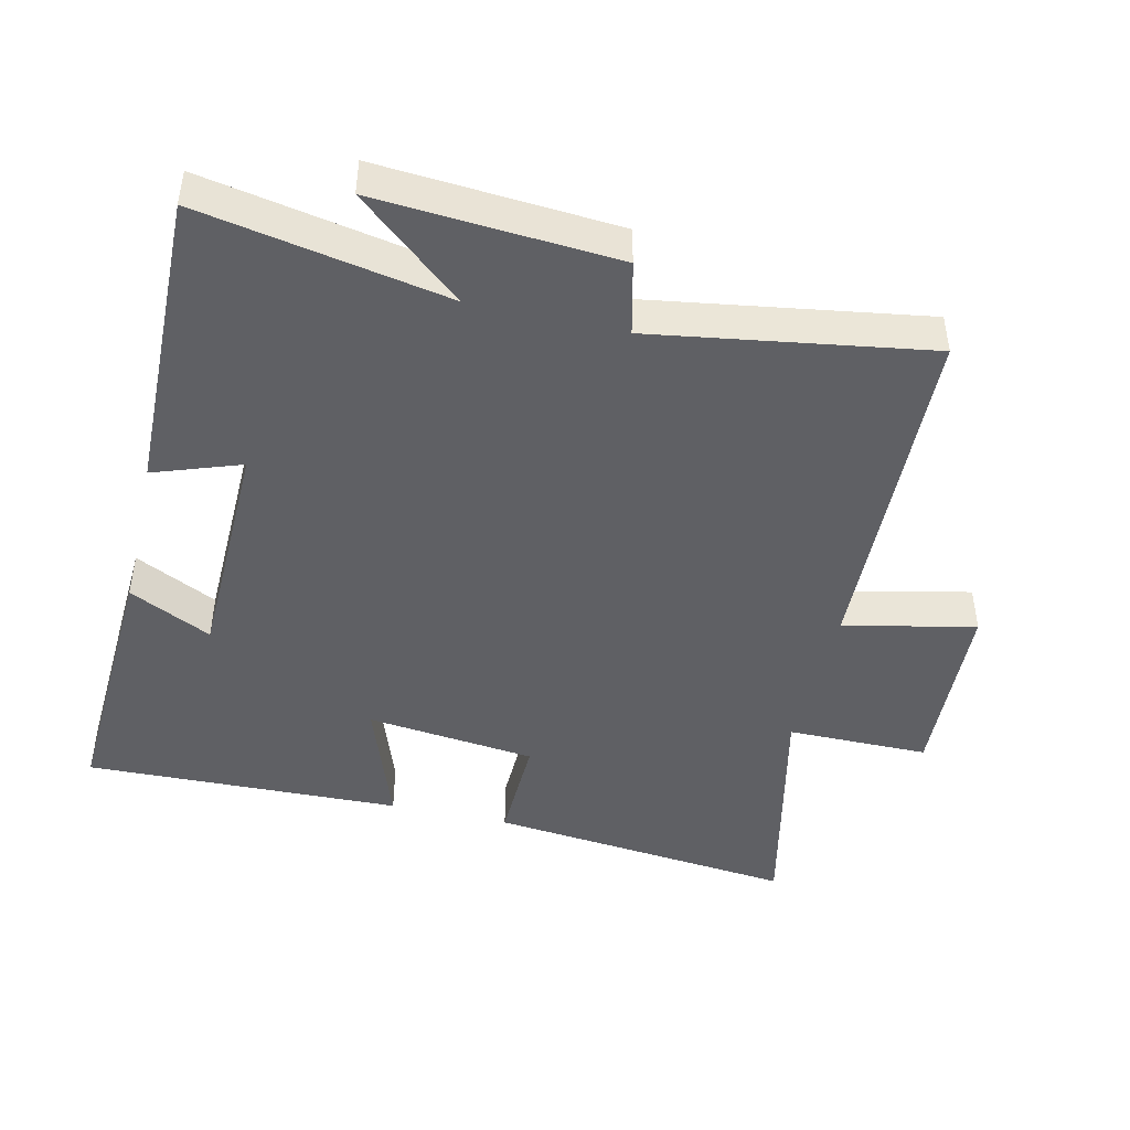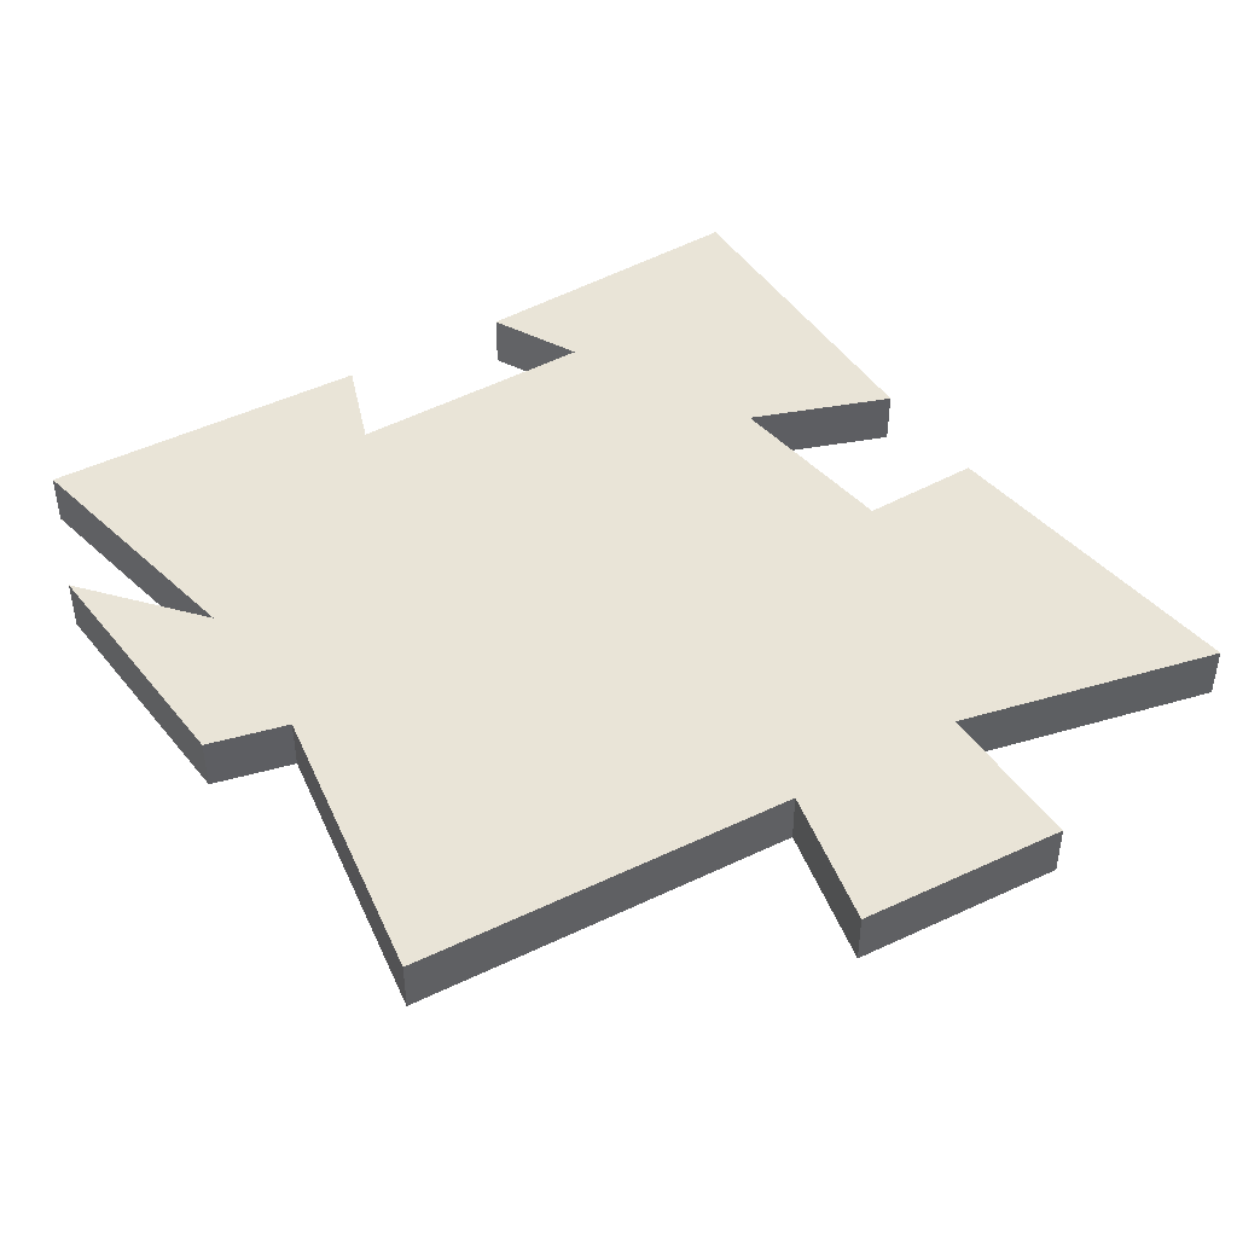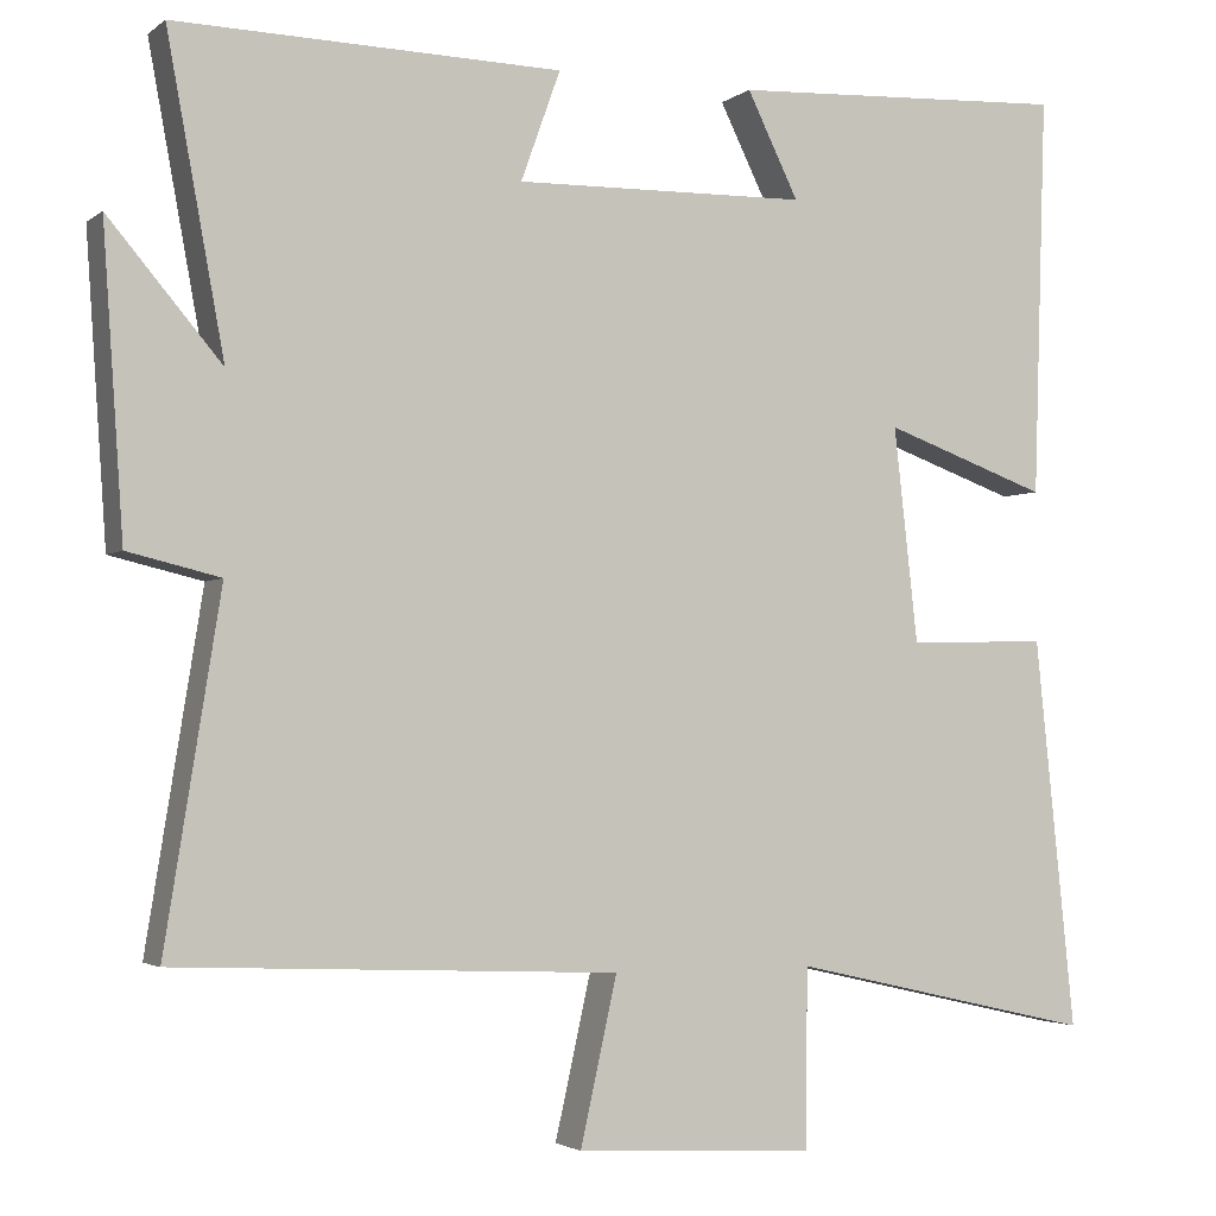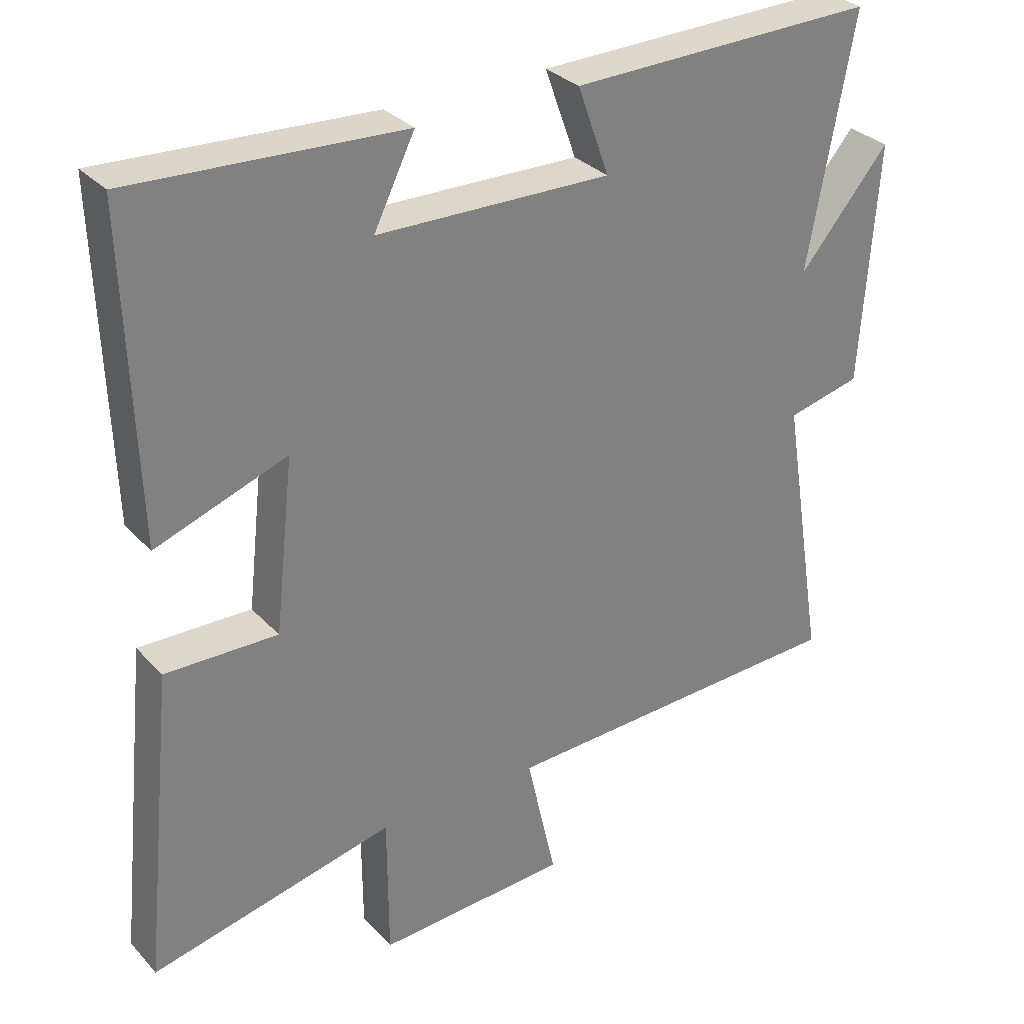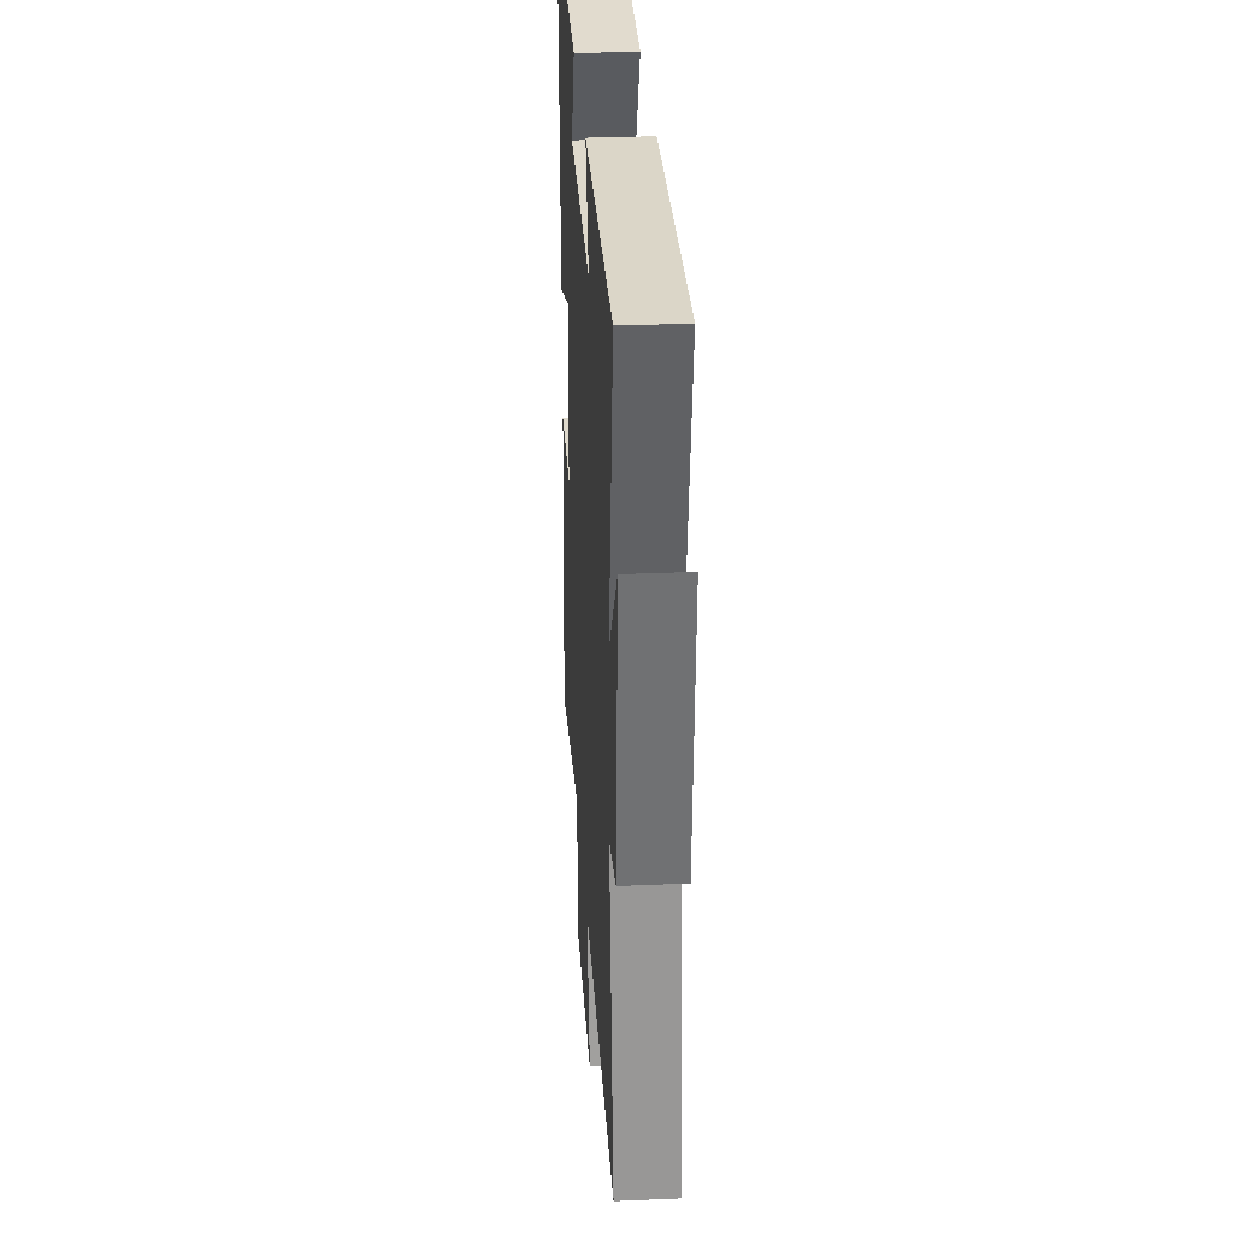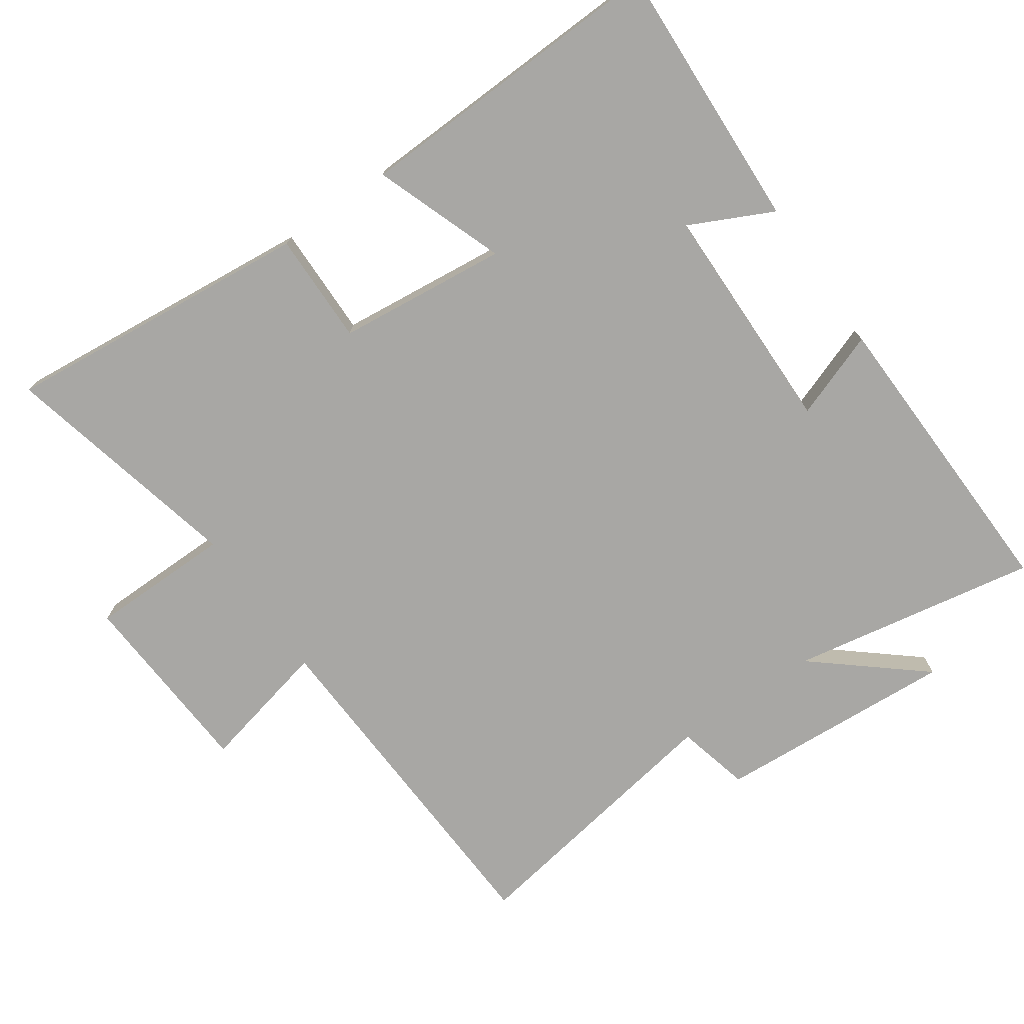
<metadata>
{"format":"obj","ext":"obj","renderer":"f3d","projection":"perspective","resolution":1024,"background":"white","views":[{"elev":-45.2,"azim":76.7,"up":"+Y"},{"elev":43.5,"azim":148.0,"up":"+Y"},{"elev":-2.7,"azim":155.8,"up":"+Z"},{"elev":30.9,"azim":-34.4,"up":"+Z"},{"elev":31.1,"azim":86.5,"up":"+Z"},{"elev":-74.6,"azim":-54.9,"up":"+Y"}]}
</metadata>
<code>
v 0.565 0.07 -0.478
v 0.048 0.07 -0.5
v 0.091 0.07 -0.693
v -0.189 0.07 -0.709
v -0.19 0.07 -0.5
v -0.547 0.07 -0.581
v -0.5 0.07 -0.126
v -0.336 0.07 -0.129
v -0.308 0.07 0.121
v -0.5 0.07 0.052
v -0.515 0.07 0.519
v -0.119 0.07 0.5
v -0.179 0.07 0.378
v 0.163 0.07 0.372
v 0.117 0.07 0.5
v 0.567 0.07 0.511
v 0.5 0.07 0.148
v 0.632 0.07 0.304
v 0.608 0.07 -0.048
v 0.5 0.07 -0.074
v 0.565 0 -0.478
v 0.048 0 -0.5
v 0.091 0 -0.693
v -0.189 0 -0.709
v -0.19 0 -0.5
v -0.547 0 -0.581
v -0.5 0 -0.126
v -0.336 0 -0.129
v -0.308 0 0.121
v -0.5 0 0.052
v -0.515 0 0.519
v -0.119 0 0.5
v -0.179 0 0.378
v 0.163 0 0.372
v 0.117 0 0.5
v 0.567 0 0.511
v 0.5 0 0.148
v 0.632 0 0.304
v 0.608 0 -0.048
v 0.5 0 -0.074
f 17 18 19 20
f 14 15 16 17
f 13 14 17 20
f 10 11 12 13
f 9 10 13
f 8 9 13 20
f 5 6 7 8
f 5 8 20 1
f 2 3 4 5
f 1 2 5
f 40 39 38 37
f 37 36 35 34
f 40 37 34 33
f 33 32 31 30
f 33 30 29
f 40 33 29 28
f 28 27 26 25
f 21 40 28 25
f 25 24 23 22
f 25 22 21
f 1 21 22 2
f 2 22 23 3
f 3 23 24 4
f 4 24 25 5
f 5 25 26 6
f 6 26 27 7
f 7 27 28 8
f 8 28 29 9
f 9 29 30 10
f 10 30 31 11
f 11 31 32 12
f 12 32 33 13
f 13 33 34 14
f 14 34 35 15
f 15 35 36 16
f 16 36 37 17
f 17 37 38 18
f 18 38 39 19
f 19 39 40 20
f 20 40 21 1

</code>
